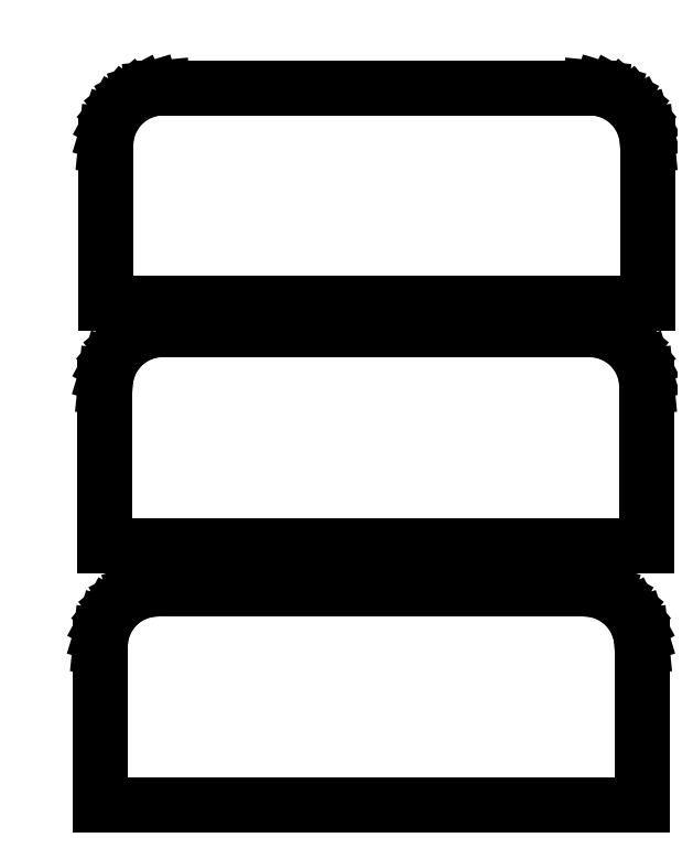
<metadata>
{"format":"dxf","ext":"dxf","renderer":"ezdxf+matplotlib","layout":"modelspace","background":"white","min_lineweight":24,"dpi":150}
</metadata>
<code>
0
SECTION
2
ENTITIES
0
LINE
8
Layer 1
10
0.8467
20
317.6
11
-0.8467
21
316
0
LINE
8
Layer 1
10
0
20
318.2
11
0
21
315.4
0
LINE
8
Layer 1
10
2.258
20
315.7
11
1.129
21
314.5
0
LINE
8
Layer 1
10
1.693
20
316.2
11
0.5644
21
315.1
0
LINE
8
Layer 1
10
1.129
20
316.8
11
0
21
315.7
0
LINE
8
0
10
25.1
20
310.5
11
22.59
21
310.3
0
LINE
8
0
10
22.59
20
310.3
11
20.2
21
309.6
0
LINE
8
0
10
20.2
20
309.6
11
18
21
308.4
0
LINE
8
0
10
18
20
308.4
11
16.05
21
306.8
0
LINE
8
0
10
16.05
20
306.8
11
14.45
21
304.8
0
LINE
8
0
10
14.45
20
304.8
11
13.27
21
302.6
0
LINE
8
0
10
13.27
20
302.6
11
12.55
21
300.3
0
LINE
8
0
10
12.55
20
300.3
11
12.3
21
297.7
0
LINE
8
0
10
12.3
20
297.7
11
12.3
21
262.5
0
LINE
8
0
10
12.3
20
262.5
11
132.8
21
262.5
0
LINE
8
0
10
132.8
20
262.5
11
132.8
21
297.7
0
LINE
8
0
10
132.8
20
297.7
11
132.6
21
300.3
0
LINE
8
0
10
132.6
20
300.3
11
131.9
21
302.6
0
LINE
8
0
10
131.9
20
302.6
11
130.7
21
304.8
0
LINE
8
0
10
130.7
20
304.8
11
129.1
21
306.8
0
LINE
8
0
10
129.1
20
306.8
11
127.1
21
308.4
0
LINE
8
0
10
127.1
20
308.4
11
124.9
21
309.6
0
LINE
8
0
10
124.9
20
309.6
11
122.5
21
310.3
0
LINE
8
0
10
122.5
20
310.3
11
120
21
310.5
0
LINE
8
0
10
120
20
310.5
11
25.1
21
310.5
0
LINE
8
0
10
24.97
20
256.8
11
22.46
21
256.6
0
LINE
8
0
10
22.46
20
256.6
11
20.07
21
255.8
0
LINE
8
0
10
20.07
20
255.8
11
17.87
21
254.7
0
LINE
8
0
10
17.87
20
254.7
11
15.92
21
253.1
0
LINE
8
0
10
15.92
20
253.1
11
14.32
21
251.1
0
LINE
8
0
10
14.32
20
251.1
11
13.15
21
248.9
0
LINE
8
0
10
13.15
20
248.9
11
12.42
21
246.5
0
LINE
8
0
10
12.42
20
246.5
11
12.17
21
244
0
LINE
8
0
10
12.17
20
244
11
12.17
21
208.8
0
LINE
8
0
10
12.17
20
208.8
11
132.7
21
208.8
0
LINE
8
0
10
132.7
20
208.8
11
132.7
21
244
0
LINE
8
0
10
132.7
20
244
11
132.5
21
246.5
0
LINE
8
0
10
132.5
20
246.5
11
131.7
21
248.9
0
LINE
8
0
10
131.7
20
248.9
11
130.6
21
251.1
0
LINE
8
0
10
130.6
20
251.1
11
129
21
253.1
0
LINE
8
0
10
129
20
253.1
11
127
21
254.7
0
LINE
8
0
10
127
20
254.7
11
124.8
21
255.8
0
LINE
8
0
10
124.8
20
255.8
11
122.4
21
256.6
0
LINE
8
0
10
122.4
20
256.6
11
119.9
21
256.8
0
LINE
8
0
10
119.9
20
256.8
11
24.97
21
256.8
0
LINE
8
0
10
23.86
20
199.1
11
21.35
21
198.9
0
LINE
8
0
10
21.35
20
198.9
11
18.96
21
198.2
0
LINE
8
0
10
18.96
20
198.2
11
16.76
21
197
0
LINE
8
0
10
16.76
20
197
11
14.81
21
195.4
0
LINE
8
0
10
14.81
20
195.4
11
13.21
21
193.5
0
LINE
8
0
10
13.21
20
193.5
11
12.03
21
191.2
0
LINE
8
0
10
12.03
20
191.2
11
11.31
21
188.9
0
LINE
8
0
10
11.31
20
188.9
11
11.06
21
186.3
0
LINE
8
0
10
11.06
20
186.3
11
11.06
21
151.1
0
LINE
8
0
10
11.06
20
151.1
11
131.6
21
151.1
0
LINE
8
0
10
131.6
20
151.1
11
131.6
21
186.3
0
LINE
8
0
10
131.6
20
186.3
11
131.3
21
188.9
0
LINE
8
0
10
131.3
20
188.9
11
130.6
21
191.2
0
LINE
8
0
10
130.6
20
191.2
11
129.4
21
193.5
0
LINE
8
0
10
129.4
20
193.5
11
127.8
21
195.4
0
LINE
8
0
10
127.8
20
195.4
11
125.9
21
197
0
LINE
8
0
10
125.9
20
197
11
123.7
21
198.2
0
LINE
8
0
10
123.7
20
198.2
11
121.3
21
198.9
0
LINE
8
0
10
121.3
20
198.9
11
118.8
21
199.1
0
LINE
8
0
10
118.8
20
199.1
11
23.86
21
199.1
0
ENDSEC
0
EOF

</code>
